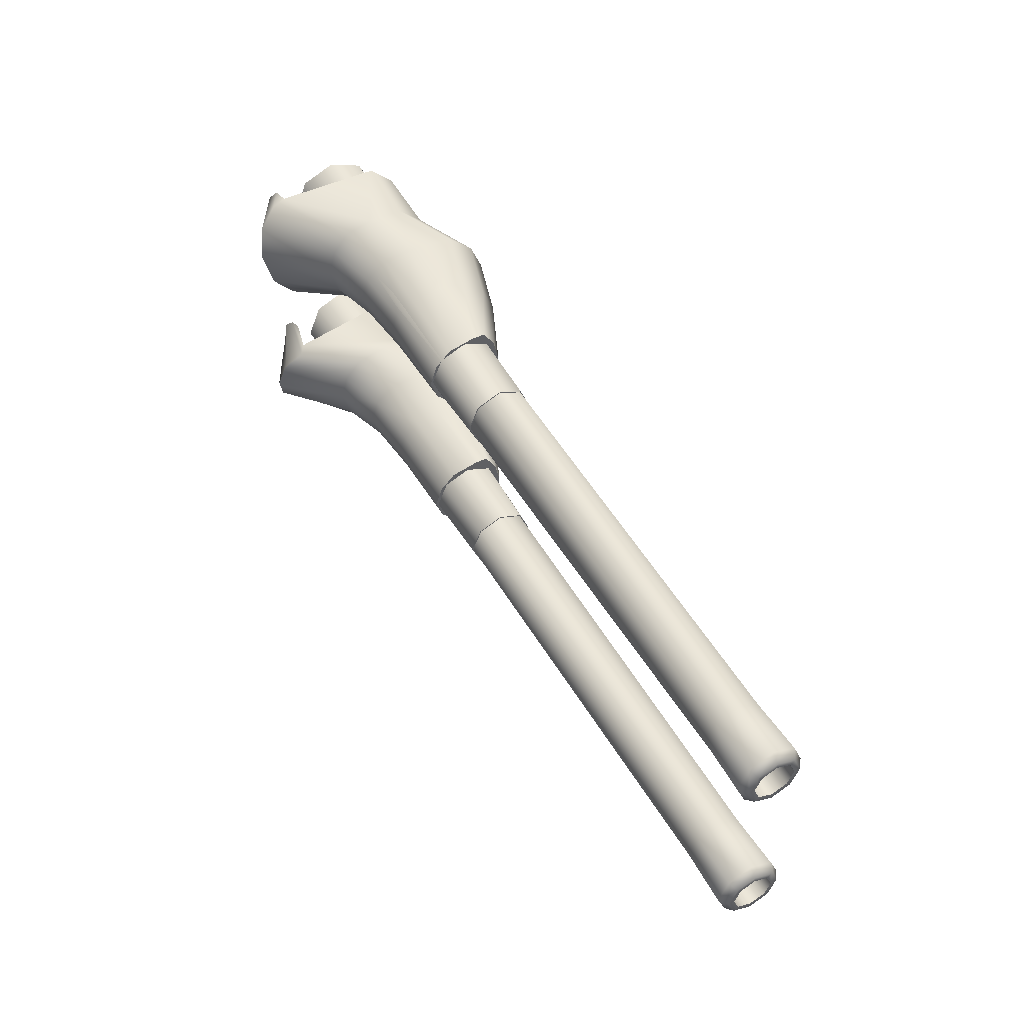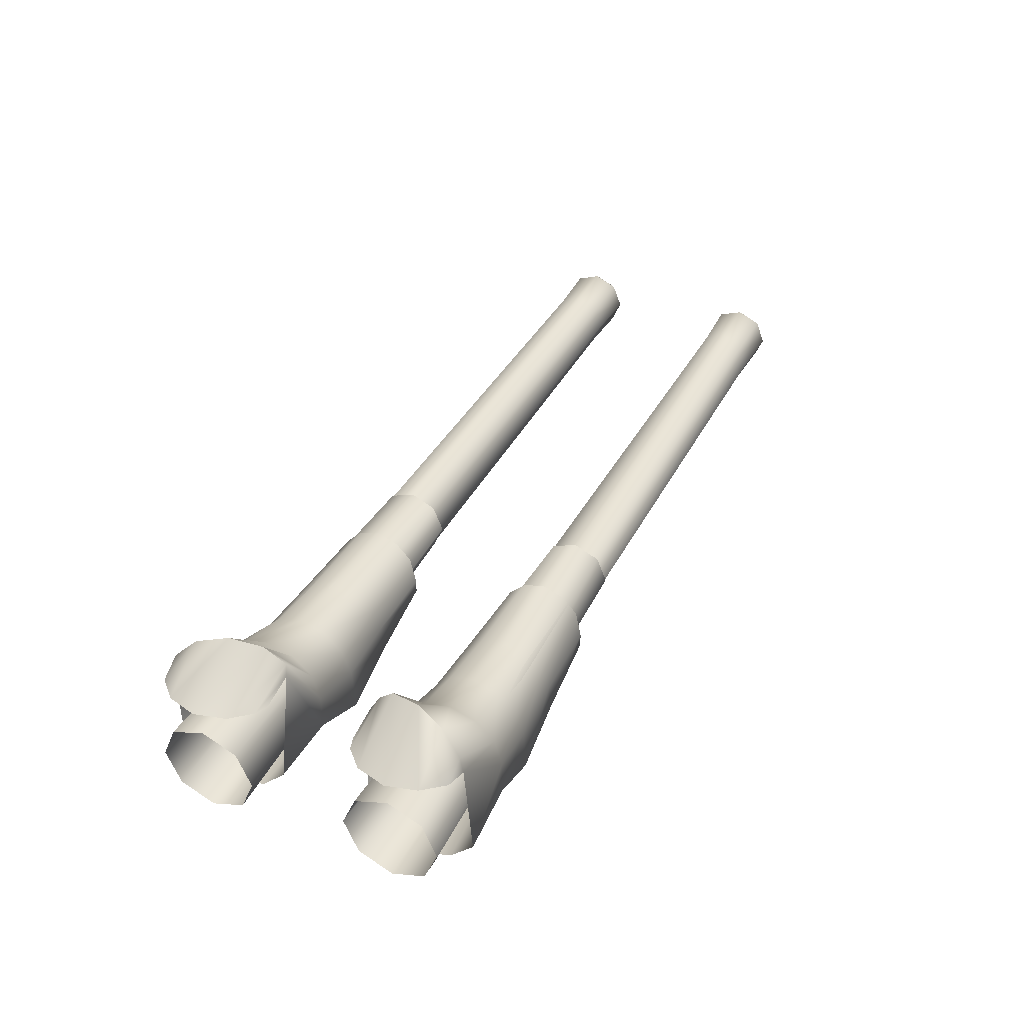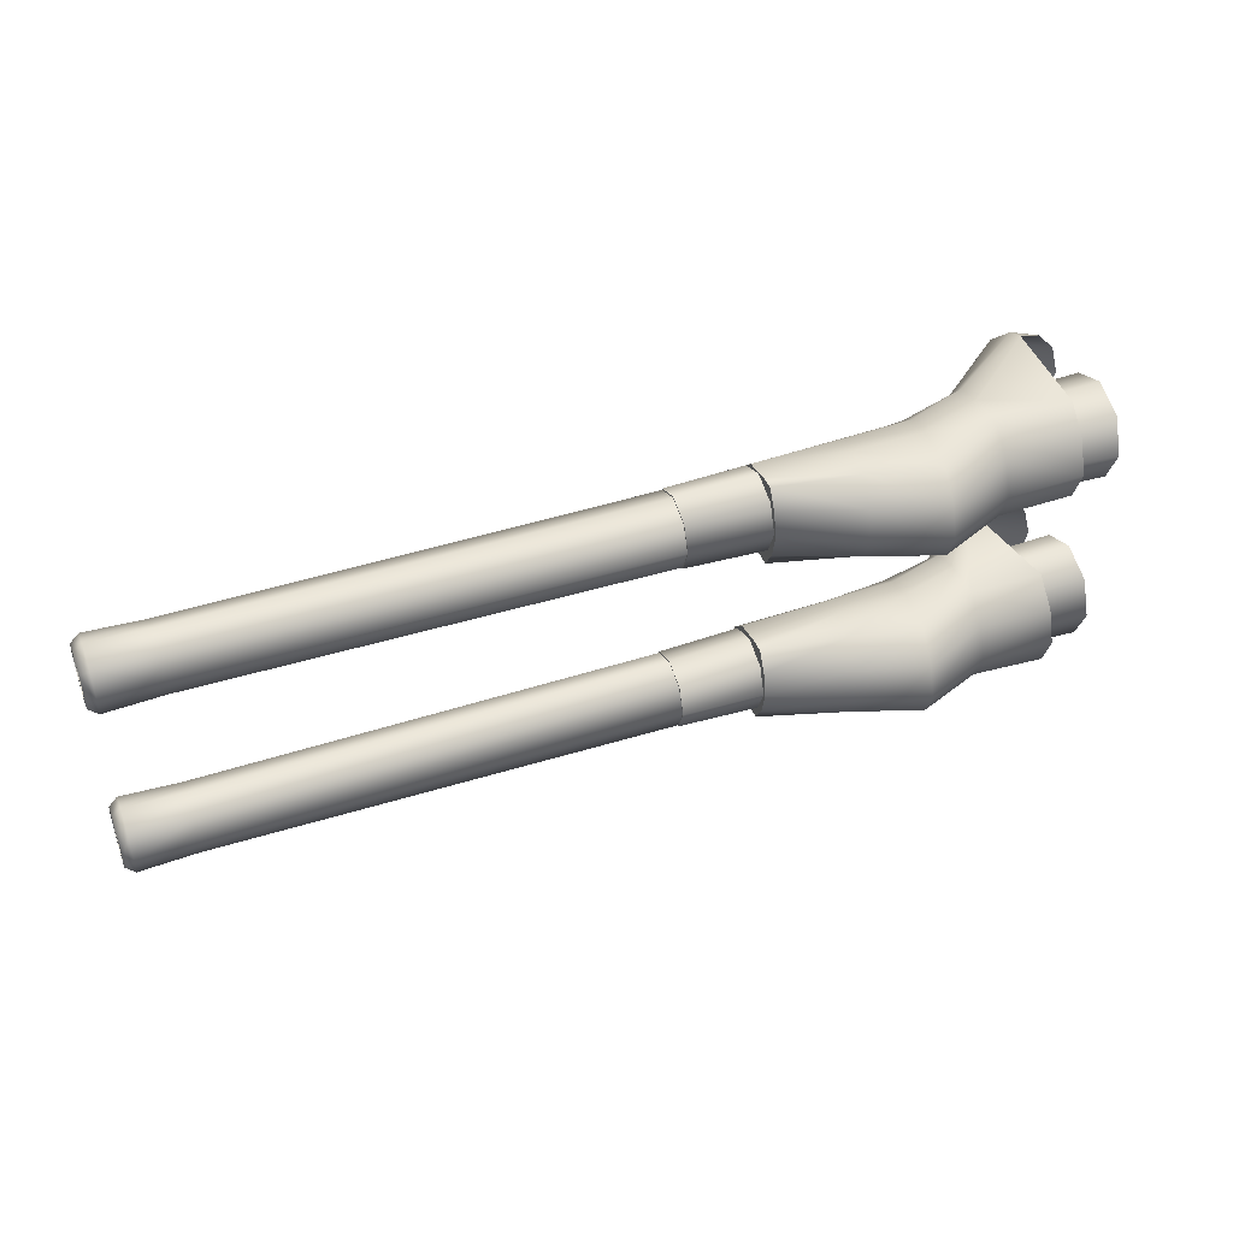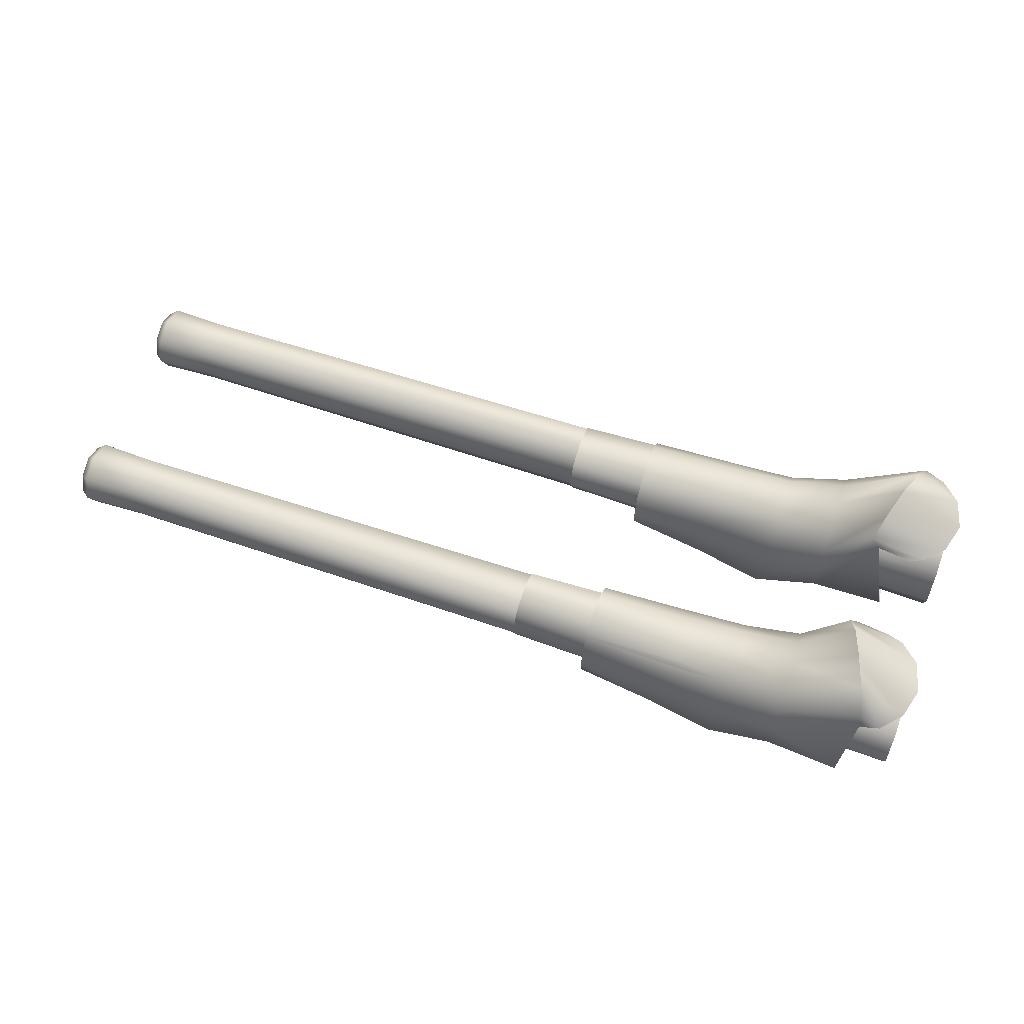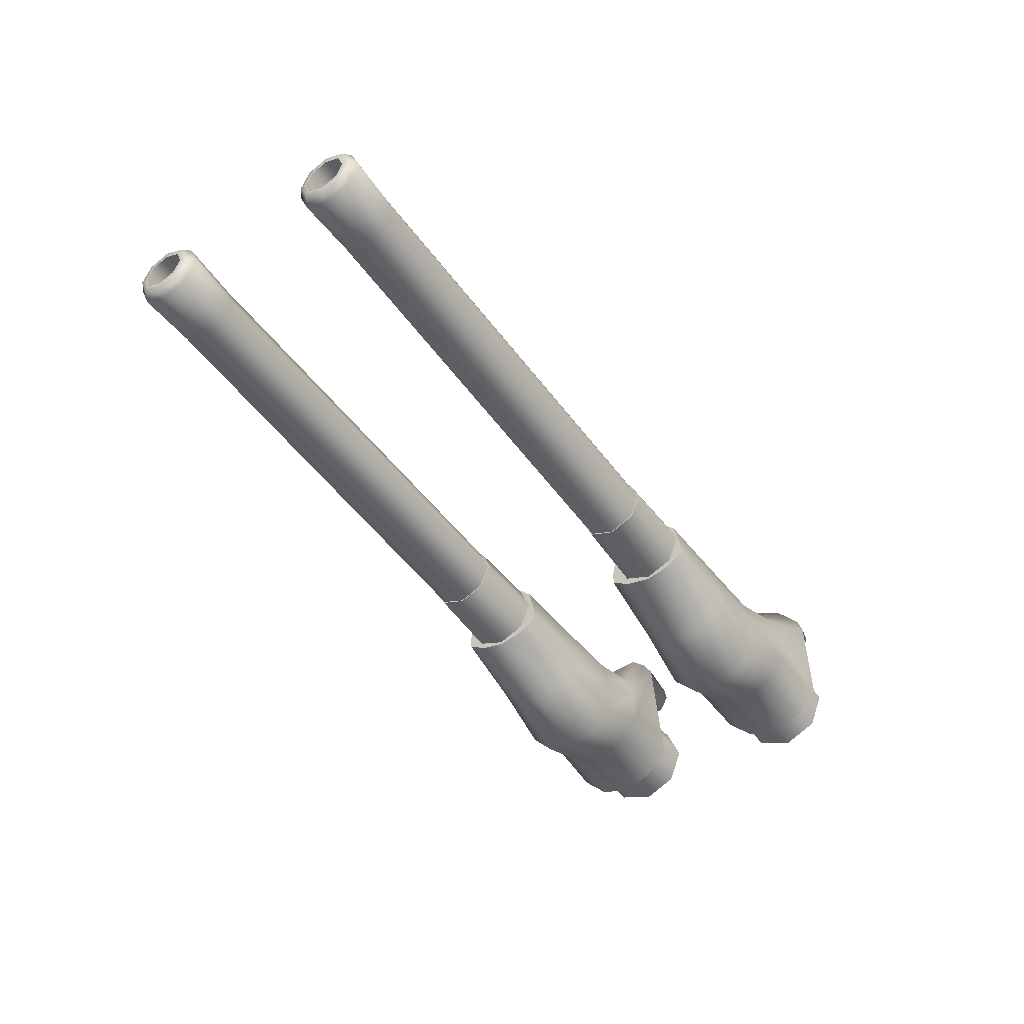
<metadata>
{"format":"obj","ext":"obj","renderer":"f3d","projection":"perspective","resolution":1024,"background":"white","views":[{"elev":48.7,"azim":61.4,"up":"+Y"},{"elev":39.4,"azim":-64.2,"up":"+Z"},{"elev":43.3,"azim":159.4,"up":"+Y"},{"elev":60.4,"azim":-160.9,"up":"+Z"},{"elev":-46.4,"azim":123.4,"up":"+Z"}]}
</metadata>
<code>
v 32.47 9.95 3.132
v 32.47 9.84 3.132
v 32.47 9.84 3.132
v 32.47 9.801 3.493
v 32.47 9.801 2.77
v 32.47 9.722 3.415
v 32.47 9.722 3.415
v 32.47 9.722 2.849
v 32.47 9.722 2.849
v 32.47 9.439 3.643
v 32.47 9.439 3.532
v 32.47 9.439 3.532
v 32.47 9.439 2.731
v 32.47 9.439 2.731
v 32.47 9.439 2.621
v 32.47 9.156 3.415
v 32.47 9.156 3.415
v 32.47 9.156 2.849
v 32.47 9.156 2.849
v 32.47 9.078 3.493
v 32.47 9.078 2.77
v 32.47 9.039 3.132
v 32.47 9.039 3.132
v 32.47 8.928 3.132
v 32.47 6.247 3.132
v 32.47 6.136 3.132
v 32.47 6.136 3.132
v 32.47 6.097 3.493
v 32.47 6.097 2.77
v 32.47 6.019 3.415
v 32.47 6.019 3.415
v 32.47 6.019 2.849
v 32.47 6.019 2.849
v 32.47 5.736 3.643
v 32.47 5.736 3.532
v 32.47 5.736 3.532
v 32.47 5.736 2.731
v 32.47 5.736 2.731
v 32.47 5.736 2.621
v 32.47 5.453 3.415
v 32.47 5.453 3.415
v 32.47 5.453 2.849
v 32.47 5.453 2.849
v 32.47 5.374 3.493
v 32.47 5.374 2.77
v 32.47 5.335 3.132
v 32.47 5.335 3.132
v 32.47 5.225 3.132
v 32.3 10.08 3.132
v 32.3 9.891 3.584
v 32.3 9.891 2.68
v 32.3 9.439 3.771
v 32.3 9.439 2.493
v 32.3 8.987 3.584
v 32.3 8.987 2.68
v 32.3 8.8 3.132
v 32.3 6.188 3.584
v 32.3 5.736 3.771
v 32.3 5.284 3.584
v 32.3 5.284 2.68
v 32.3 5.097 3.132
v 32.3 6.375 3.132
v 32.3 6.188 2.68
v 32.3 5.736 2.493
v 31.24 10.04 3.132
v 31.24 9.863 3.555
v 31.24 9.863 2.708
v 31.24 9.439 3.731
v 31.24 9.439 2.533
v 31.24 9.016 3.555
v 31.24 9.016 2.708
v 31.24 8.84 3.132
v 31.24 6.335 3.132
v 31.24 6.159 3.555
v 31.24 6.159 2.708
v 31.24 5.736 3.731
v 31.24 5.736 2.533
v 31.24 5.312 3.555
v 31.24 5.312 2.708
v 31.24 5.137 3.132
v 24.59 9.84 3.132
v 24.59 9.722 3.415
v 24.59 9.722 2.849
v 24.59 9.439 3.532
v 24.59 9.439 2.731
v 24.59 9.156 3.415
v 24.59 9.156 2.849
v 24.59 9.039 3.132
v 24.59 6.136 3.132
v 24.59 6.019 3.415
v 24.59 6.019 2.849
v 24.59 5.736 3.532
v 24.59 5.736 2.731
v 24.59 5.453 3.415
v 24.59 5.453 2.849
v 24.59 5.335 3.132
v 22.78 5.736 3.808
v 22.78 5.736 3.808
v 22.78 10.12 3.132
v 22.78 10.12 3.132
v 22.78 10.09 3.132
v 22.78 10.09 3.132
v 22.78 9.917 3.61
v 22.78 9.917 3.61
v 22.78 9.917 2.654
v 22.78 9.917 2.654
v 22.78 9.901 3.594
v 22.78 9.901 3.594
v 22.78 9.901 2.67
v 22.78 9.901 2.67
v 22.78 9.439 3.808
v 22.78 9.439 3.808
v 22.78 9.439 3.785
v 22.78 9.439 3.785
v 22.78 9.439 2.478
v 22.78 9.439 2.478
v 22.78 9.439 2.456
v 22.78 9.439 2.456
v 22.78 8.977 3.594
v 22.78 8.977 3.594
v 22.78 8.977 2.67
v 22.78 8.977 2.67
v 22.78 8.961 3.61
v 22.78 8.961 3.61
v 22.78 8.961 2.654
v 22.78 8.961 2.654
v 22.78 8.786 3.132
v 22.78 8.786 3.132
v 22.78 8.763 3.132
v 22.78 8.763 3.132
v 22.78 6.412 3.132
v 22.78 6.412 3.132
v 22.78 6.389 3.132
v 22.78 6.389 3.132
v 22.78 6.214 3.61
v 22.78 6.214 3.61
v 22.78 6.214 2.654
v 22.78 6.214 2.654
v 22.78 6.198 3.594
v 22.78 6.198 3.594
v 22.78 6.198 2.67
v 22.78 6.198 2.67
v 22.78 5.736 3.785
v 22.78 5.736 3.785
v 22.78 5.736 2.478
v 22.78 5.736 2.478
v 22.78 5.736 2.456
v 22.78 5.736 2.456
v 22.78 5.274 3.594
v 22.78 5.274 3.594
v 22.78 5.274 2.67
v 22.78 5.274 2.67
v 22.78 5.258 3.61
v 22.78 5.258 3.61
v 22.78 5.258 2.654
v 22.78 5.258 2.654
v 22.78 5.082 3.132
v 22.78 5.082 3.132
v 22.78 5.06 3.132
v 22.78 5.06 3.132
v 21.28 10.23 2.673
v 21.28 10.23 2.673
v 21.28 10.23 2.933
v 21.28 10.23 2.933
v 21.28 10.12 3.462
v 21.28 10.12 3.462
v 21.28 9.881 2.457
v 21.28 9.881 2.457
v 21.28 9.821 3.764
v 21.28 9.821 3.764
v 21.28 9.413 3.906
v 21.28 9.413 3.906
v 21.28 9.413 2.354
v 21.28 9.413 2.354
v 21.28 9.006 3.764
v 21.28 9.006 3.764
v 21.28 8.946 2.457
v 21.28 8.946 2.457
v 21.28 8.708 3.462
v 21.28 8.708 3.462
v 21.28 8.593 2.933
v 21.28 8.593 2.933
v 21.28 8.593 2.673
v 21.28 8.593 2.673
v 21.28 6.582 2.673
v 21.28 6.582 2.673
v 21.28 6.581 2.933
v 21.28 6.581 2.933
v 21.28 6.467 3.462
v 21.28 6.467 3.462
v 21.28 6.229 2.457
v 21.28 6.229 2.457
v 21.28 6.169 3.764
v 21.28 6.169 3.764
v 21.28 5.761 3.906
v 21.28 5.761 3.906
v 21.28 5.761 2.354
v 21.28 5.761 2.354
v 21.28 5.354 3.764
v 21.28 5.354 3.764
v 21.28 5.294 2.457
v 21.28 5.294 2.457
v 21.28 5.056 3.462
v 21.28 5.056 3.462
v 21.28 4.941 2.933
v 21.28 4.941 2.933
v 21.28 4.941 2.673
v 21.28 4.941 2.673
v 19.89 9.413 1.732
v 19.89 5.761 1.732
v 19.85 9.919 1.939
v 19.85 8.907 1.939
v 19.85 6.267 1.939
v 19.85 5.255 1.939
v 19.78 10.3 2.372
v 19.78 8.525 2.372
v 19.78 6.649 2.372
v 19.78 4.874 2.372
v 19.67 10.3 2.981
v 19.67 8.526 2.981
v 19.67 6.648 2.981
v 19.67 4.874 2.981
v 19.58 10.18 3.468
v 19.58 8.65 3.468
v 19.58 6.525 3.468
v 19.58 4.998 3.468
v 19.53 9.854 3.781
v 19.53 8.973 3.781
v 19.53 6.202 3.781
v 19.53 5.321 3.781
v 19.5 9.413 3.912
v 19.5 5.761 3.912
v 18.56 9.413 1.314
v 18.56 5.761 1.314
v 18.54 9.96 1.537
v 18.54 8.867 1.537
v 18.54 6.308 1.537
v 18.54 5.215 1.537
v 18.5 10.37 2.005
v 18.5 8.454 2.005
v 18.5 6.72 2.005
v 18.5 4.803 2.005
v 18.41 10.37 2.932
v 18.41 8.455 2.932
v 18.41 6.719 2.932
v 18.41 4.803 2.932
v 18.36 10.24 3.458
v 18.36 8.589 3.458
v 18.36 6.586 3.458
v 18.36 4.937 3.458
v 18.32 9.889 3.868
v 18.32 8.937 3.868
v 18.32 6.237 3.868
v 18.32 5.285 3.868
v 18.31 9.413 4.009
v 18.31 5.761 4.009
v 17.28 10.48 2.574
v 17.28 10.48 3.274
v 17.28 10.34 3.803
v 17.28 10.04 2.104
v 17.28 9.967 4.141
v 17.28 9.461 4.283
v 17.28 9.461 1.88
v 17.28 8.956 4.141
v 17.28 8.881 2.104
v 17.28 8.586 3.803
v 17.28 8.444 3.274
v 17.28 8.443 2.574
v 17.28 6.732 2.574
v 17.28 6.731 3.274
v 17.28 6.589 3.803
v 17.28 6.294 2.104
v 17.28 6.219 4.141
v 17.28 5.714 4.283
v 17.28 5.714 1.88
v 17.28 5.208 4.141
v 17.28 5.133 2.104
v 17.28 4.838 3.803
v 17.28 4.696 3.274
v 17.28 4.696 2.574
v 16.46 8.534 4.854
v 16.46 6.64 4.854
v 16.34 8.887 5.229
v 16.34 8.887 5.229
v 16.34 6.288 5.229
v 16.34 6.288 5.229
v 16.31 8.444 4.723
v 16.31 6.731 4.723
v 16.16 9.474 5.366
v 16.16 9.474 5.366
v 16.16 5.701 5.366
v 16.16 5.701 5.366
v 15.95 10.04 5.228
v 15.95 5.135 5.228
v 15.89 10.59 2.574
v 15.89 10.13 2.104
v 15.89 9.525 1.88
v 15.89 8.918 2.104
v 15.89 8.46 2.574
v 15.89 6.715 2.574
v 15.89 6.257 2.104
v 15.89 5.65 1.88
v 15.89 5.043 2.104
v 15.89 4.585 2.574
v 15.81 10.42 4.851
v 15.81 4.753 4.851
v 15.77 10.51 4.579
v 15.77 4.67 4.579
v 15.66 8.444 4.574
v 15.66 6.731 4.574
v 15.4 10.42 4.599
v 15.4 8.535 4.599
v 15.4 6.64 4.599
v 15.4 4.754 4.599
v 15.04 10.04 4.639
v 15.04 8.886 4.639
v 15.04 6.289 4.639
v 15.04 5.132 4.639
v 15.02 10.36 3.132
v 15.02 10.09 3.784
v 15.02 10.09 2.48
v 15.02 9.439 4.054
v 15.02 9.439 2.21
v 15.02 8.787 3.784
v 15.02 8.787 2.48
v 15.02 8.517 3.132
v 15.02 6.658 3.132
v 15.02 6.388 3.784
v 15.02 6.388 2.48
v 15.02 5.736 4.054
v 15.02 5.736 2.21
v 15.02 5.084 3.784
v 15.02 5.084 2.48
v 15.02 4.813 3.132
v 14.88 9.475 4.647
v 14.88 5.7 4.647
f 91 33 27 89
f 89 27 31 90
f 90 31 36 92
f 92 36 41 94
f 94 41 47 96
f 96 47 43 95
f 95 43 38 93
f 93 38 33 91
f 32 29 25 26
f 26 25 28 30
f 30 28 34 35
f 35 34 44 40
f 40 44 48 46
f 46 48 45 42
f 42 45 39 37
f 37 39 29 32
f 29 63 62 25
f 25 62 57 28
f 28 57 58 34
f 34 58 59 44
f 44 59 61 48
f 48 61 60 45
f 45 60 64 39
f 39 64 63 29
f 63 75 73 62
f 62 73 74 57
f 57 74 76 58
f 58 76 78 59
f 59 78 80 61
f 61 80 79 60
f 60 79 77 64
f 64 77 75 63
f 75 142 134 73
f 73 134 140 74
f 74 140 144 76
f 76 144 150 78
f 78 150 158 80
f 80 158 152 79
f 79 152 146 77
f 77 146 142 75
f 141 137 131 133
f 133 131 135 139
f 139 135 97 143
f 143 97 153 149
f 149 153 159 157
f 157 159 155 151
f 151 155 147 145
f 145 147 137 141
f 154 332 334 160
f 160 334 333 156
f 156 333 331 148
f 148 331 329 138
f 138 329 327 132
f 132 327 328 136
f 136 328 330 98
f 98 330 332 154
f 308 306 314
f 288 310 313 282
f 282 313 317 286
f 286 317 336 292
f 292 336 318 294
f 294 318 314 306
f 197 191 203 205
f 191 185 199 203
f 199 185 187 195
f 193 195 187 189
f 201 197 205 207
f 204 226 222 206
f 206 222 218 208
f 208 218 214 202
f 202 214 210 198
f 198 210 213 192
f 192 213 217 186
f 186 217 221 188
f 188 221 225 190
f 190 225 229 194
f 194 229 232 196
f 196 232 230 200
f 200 230 226 204
f 226 250 246 222
f 222 246 242 218
f 218 242 238 214
f 214 238 234 210
f 210 234 237 213
f 213 237 241 217
f 217 241 245 221
f 221 245 249 225
f 225 249 253 229
f 229 253 256 232
f 232 256 254 230
f 230 254 250 226
f 250 278 279 246
f 246 279 280 242
f 242 280 277 238
f 238 277 275 234
f 234 275 272 237
f 237 272 269 241
f 241 269 270 245
f 245 270 271 249
f 249 271 273 253
f 253 273 274 256
f 256 274 276 254
f 254 276 278 250
f 278 306 308 279
f 279 308 304 280
f 280 304 303 277
f 277 303 302 275
f 275 302 301 272
f 272 301 300 269
f 269 300 288 270
f 270 288 282 271
f 271 282 285 273
f 273 285 291 274
f 274 291 294 276
f 276 294 306 278
f 87 88 23 19
f 88 86 17 23
f 86 84 12 17
f 84 82 7 12
f 82 81 3 7
f 81 83 9 3
f 83 85 14 9
f 85 87 19 14
f 18 22 24 21
f 22 16 20 24
f 16 11 10 20
f 11 6 4 10
f 6 2 1 4
f 2 8 5 1
f 8 13 15 5
f 13 18 21 15
f 21 24 56 55
f 24 20 54 56
f 20 10 52 54
f 10 4 50 52
f 4 1 49 50
f 1 5 51 49
f 5 15 53 51
f 15 21 55 53
f 55 56 72 71
f 56 54 70 72
f 54 52 68 70
f 52 50 66 68
f 50 49 65 66
f 49 51 67 65
f 51 53 69 67
f 53 55 71 69
f 71 72 128 122
f 72 70 120 128
f 70 68 114 120
f 68 66 108 114
f 66 65 102 108
f 65 67 110 102
f 67 69 116 110
f 69 71 122 116
f 121 127 129 125
f 127 119 123 129
f 119 113 111 123
f 113 107 103 111
f 107 101 99 103
f 101 109 105 99
f 109 115 117 105
f 115 121 125 117
f 104 100 319 320
f 100 106 321 319
f 106 118 323 321
f 118 126 325 323
f 126 130 326 325
f 130 124 324 326
f 124 112 322 324
f 112 104 320 322
f 307 311 305
f 287 281 312 309
f 281 284 316 312
f 284 290 335 316
f 290 293 315 335
f 293 305 311 315
f 173 163 165 177
f 177 165 169 183
f 169 171 181 183
f 175 179 181 171
f 167 161 163 173
f 166 164 219 223
f 164 162 215 219
f 162 168 211 215
f 168 174 209 211
f 174 178 212 209
f 178 184 216 212
f 184 182 220 216
f 182 180 224 220
f 180 176 228 224
f 176 172 231 228
f 172 170 227 231
f 170 166 223 227
f 223 219 243 247
f 219 215 239 243
f 215 211 235 239
f 211 209 233 235
f 209 212 236 233
f 212 216 240 236
f 216 220 244 240
f 220 224 248 244
f 224 228 252 248
f 228 231 255 252
f 231 227 251 255
f 227 223 247 251
f 247 243 258 259
f 243 239 257 258
f 239 235 260 257
f 235 233 263 260
f 233 236 265 263
f 236 240 268 265
f 240 244 267 268
f 244 248 266 267
f 248 252 264 266
f 252 255 262 264
f 255 251 261 262
f 251 247 259 261
f 259 258 307 305
f 258 257 295 307
f 257 260 296 295
f 260 263 297 296
f 263 265 298 297
f 265 268 299 298
f 268 267 287 299
f 267 266 281 287
f 266 264 283 281
f 264 262 289 283
f 262 261 293 289
f 261 259 305 293

</code>
